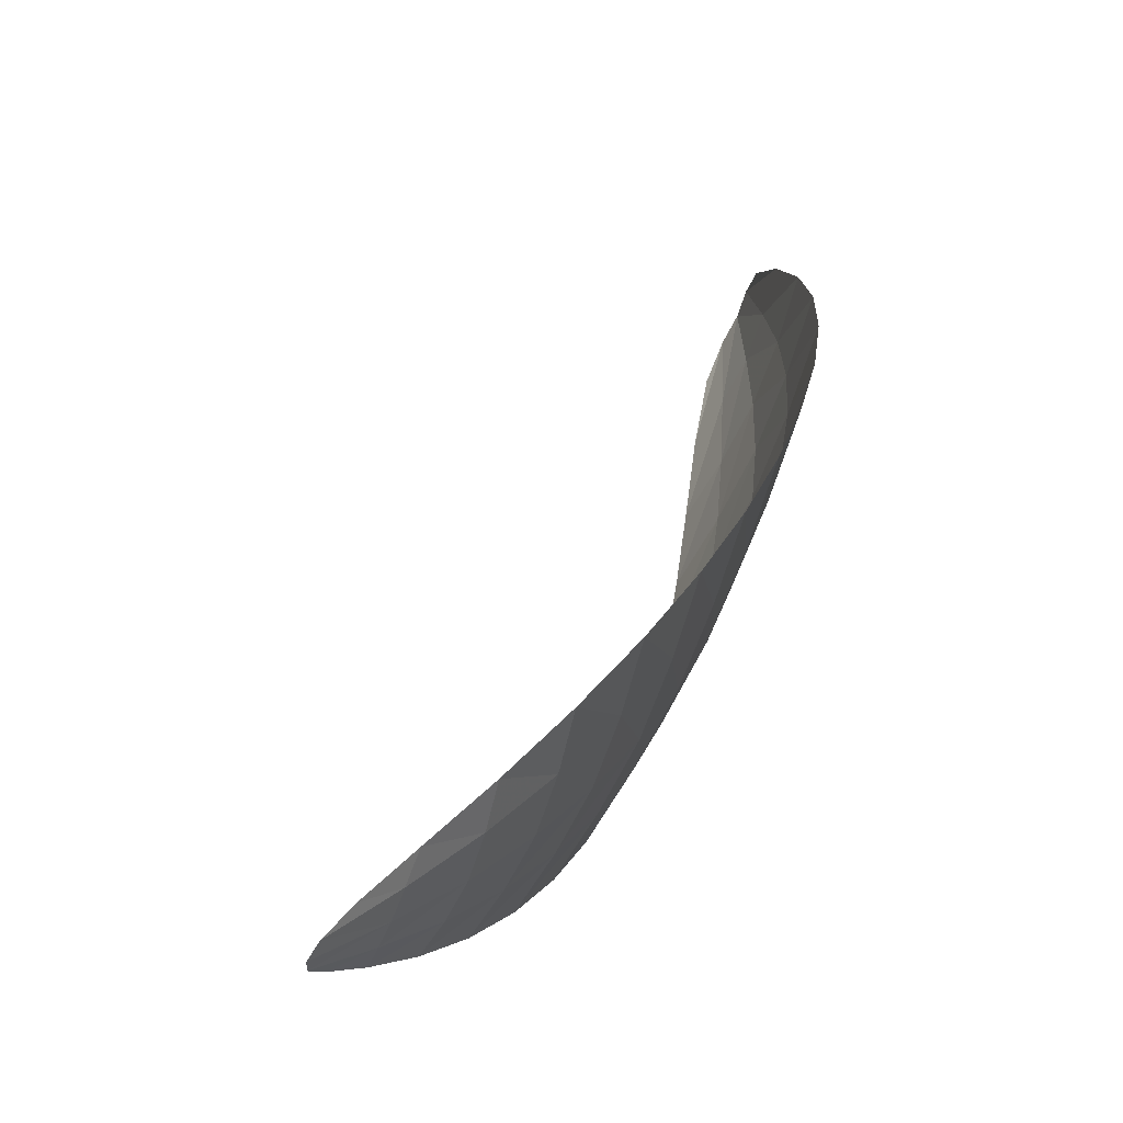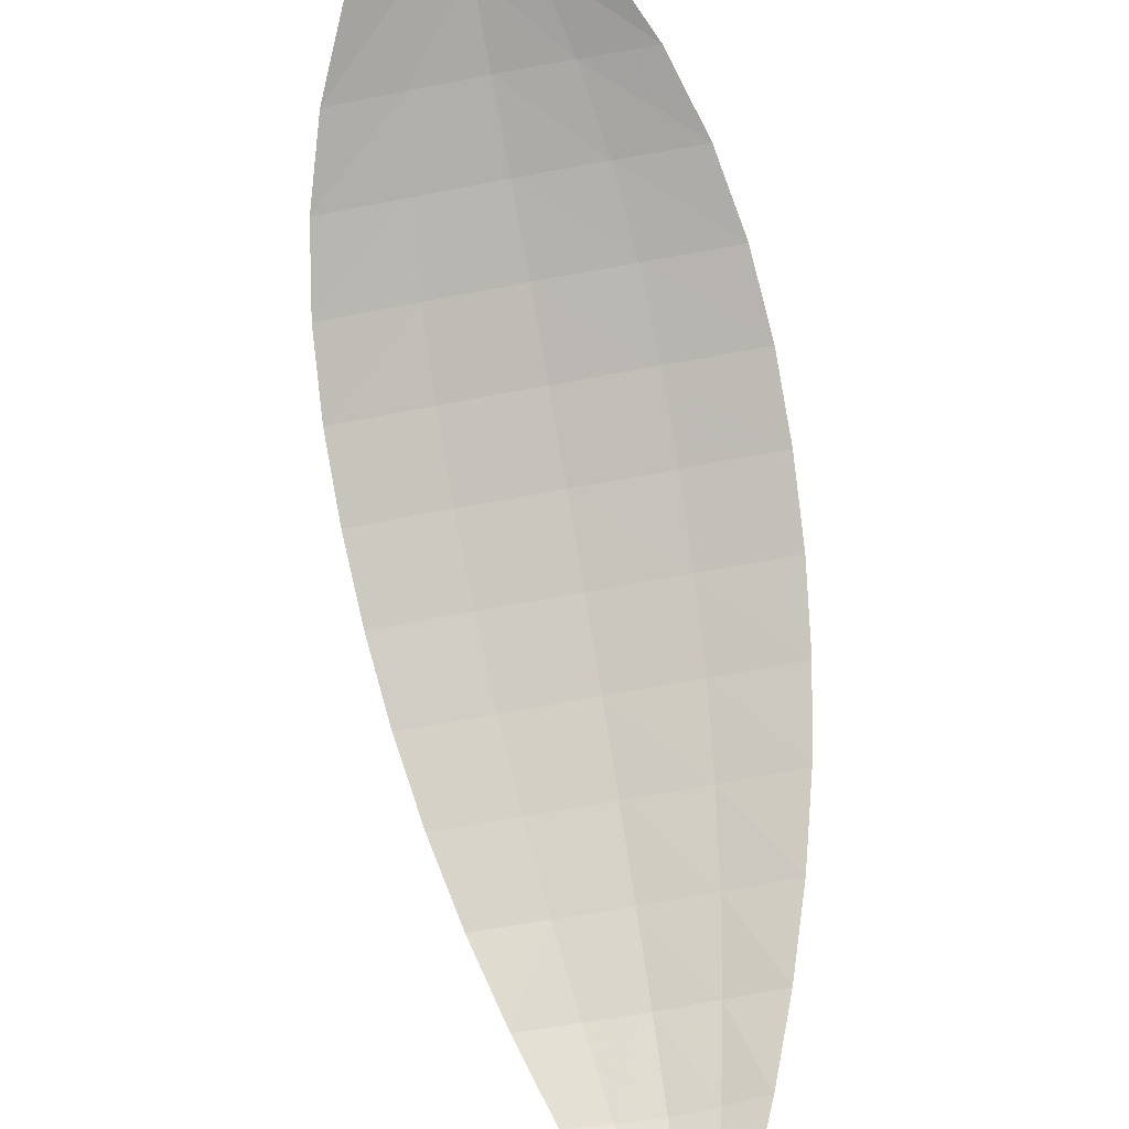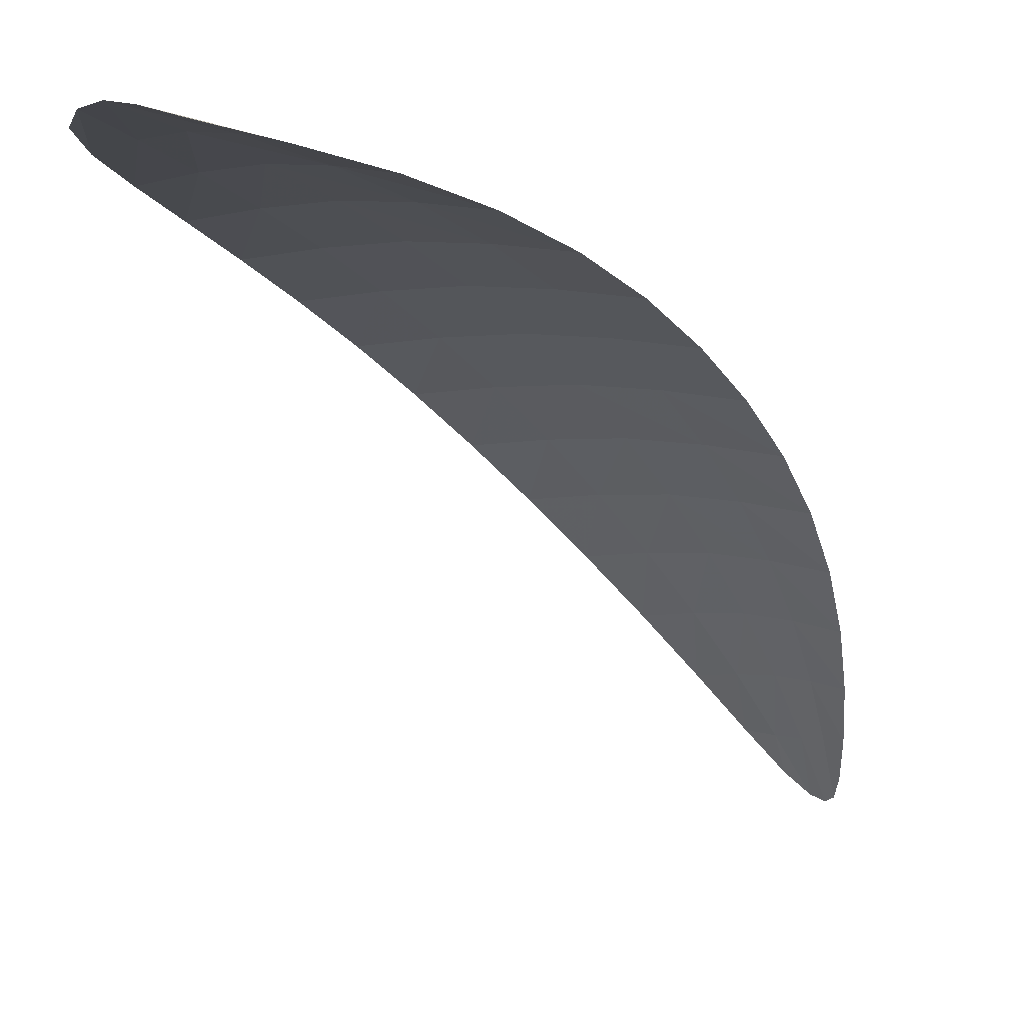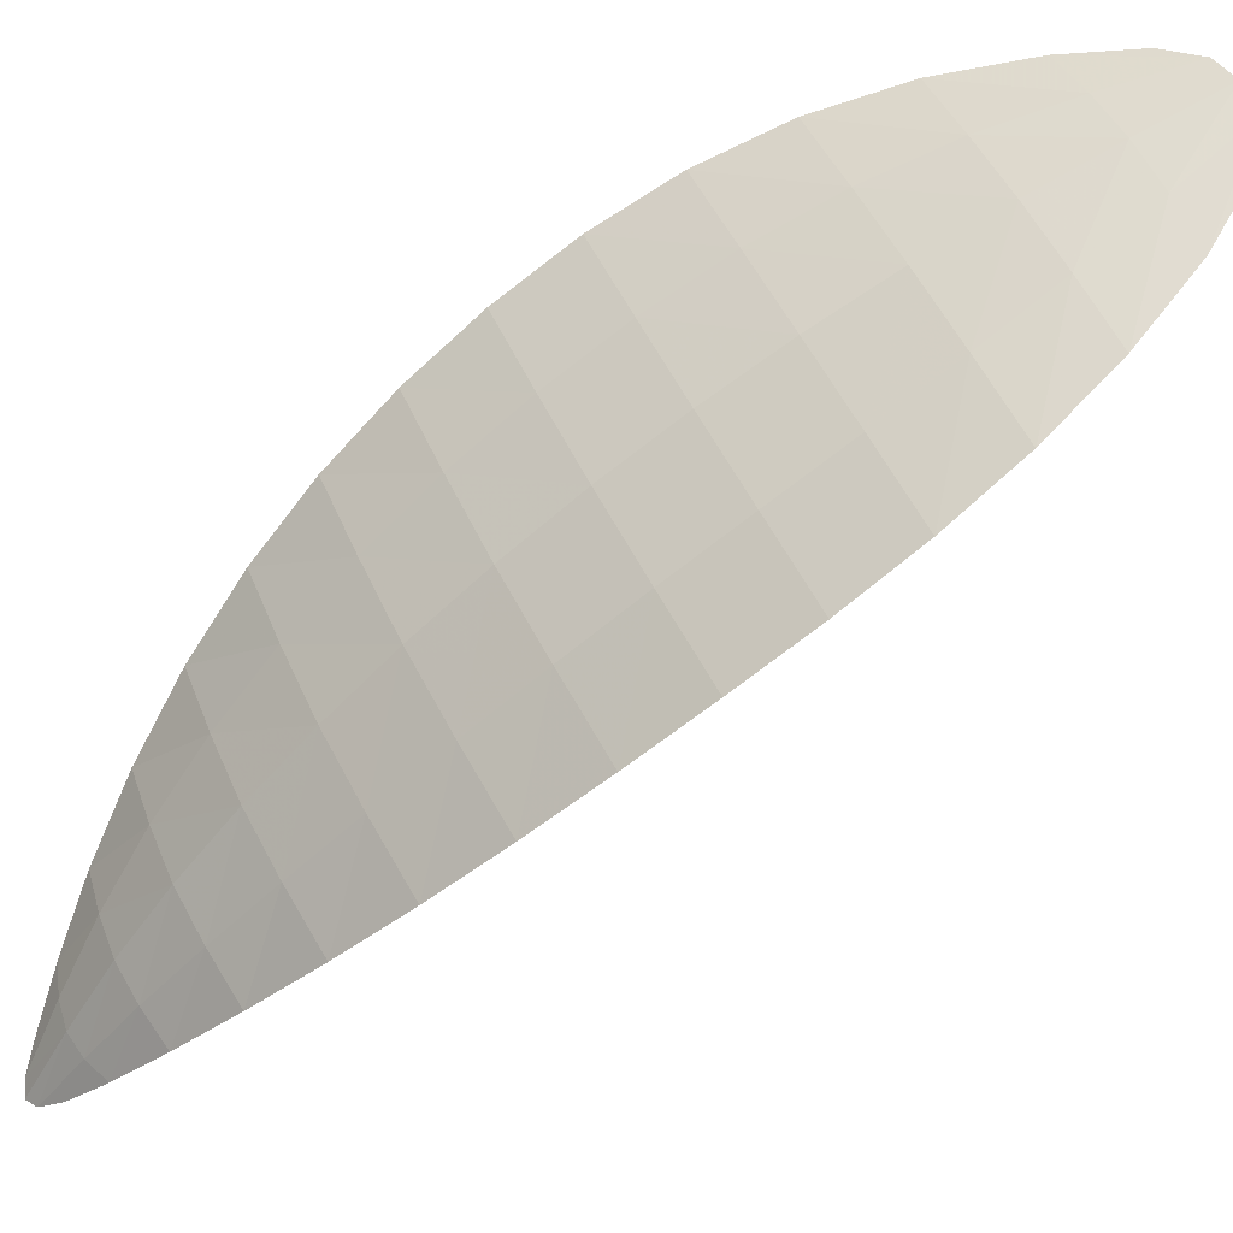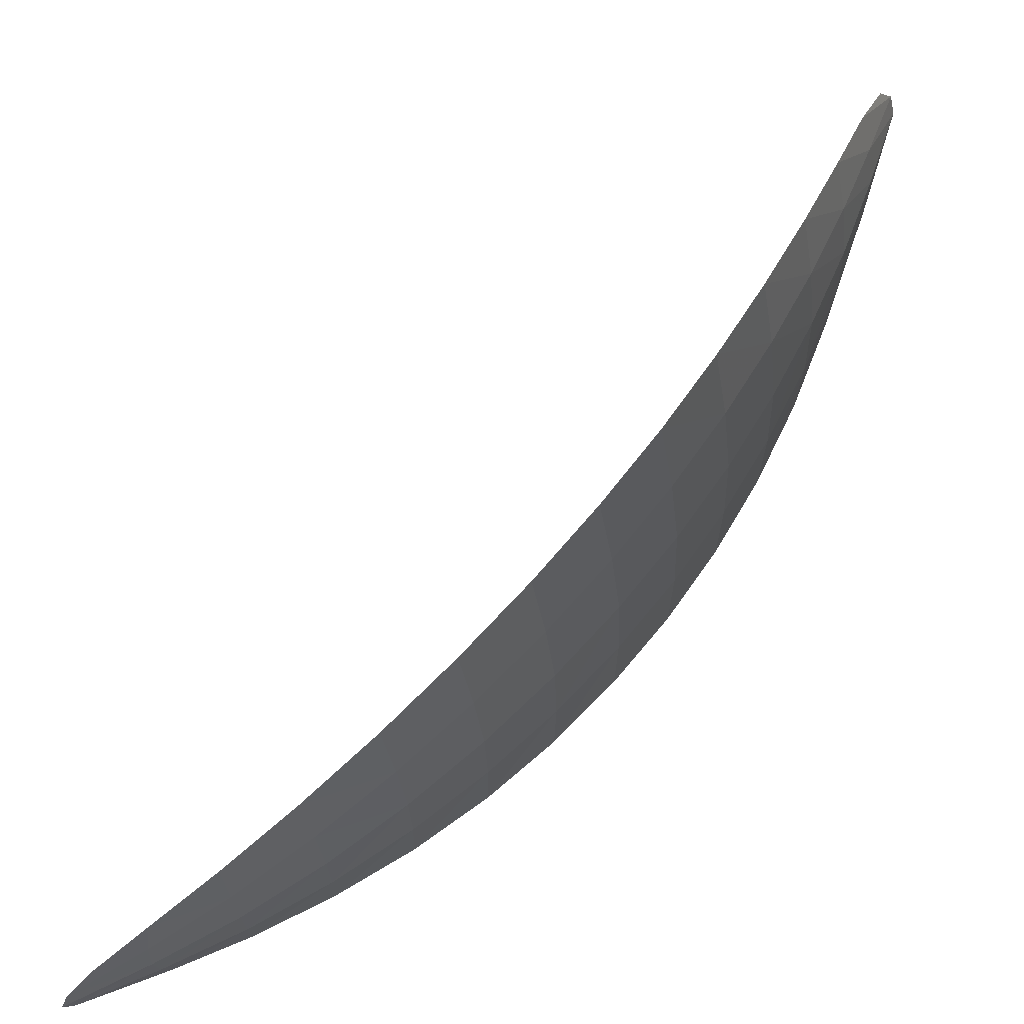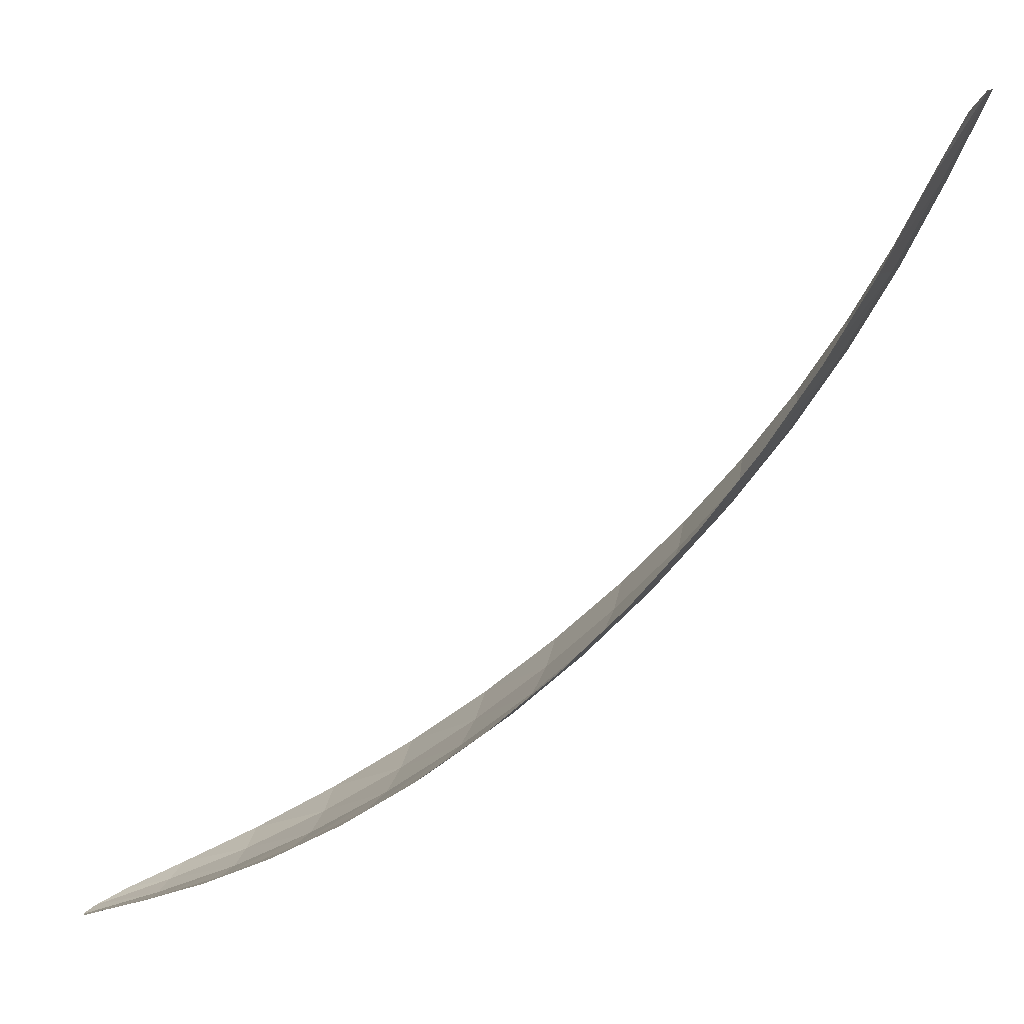
<metadata>
{"format":"obj","ext":"obj","renderer":"f3d","projection":"perspective","resolution":1024,"background":"white","views":[{"elev":-11.8,"azim":65.0,"up":"+Z"},{"elev":-58.6,"azim":-30.5,"up":"+Y"},{"elev":6.7,"azim":-2.2,"up":"+Y"},{"elev":50.8,"azim":-156.2,"up":"+Y"},{"elev":13.7,"azim":97.5,"up":"+Z"},{"elev":52.7,"azim":106.7,"up":"+Z"}]}
</metadata>
<code>
v -0.6726 0.8648 -0.1411
v -0.7546 0.8929 -0.09978
v -0.7121 0.882 -0.1146
v -0.5876 0.7107 -0.2978
v -0.6419 0.8417 -0.1725
v -0.6176 0.8129 -0.2053
v -0.6004 0.7789 -0.2391
v -0.5906 0.7415 -0.2721
v -0.7521 0.8616 -0.2103
v -0.7831 0.8917 -0.1246
v -0.7737 0.8795 -0.1683
v -0.6016 0.7101 -0.3101
v -0.7738 0.897 -0.1068
v -0.5898 0.7016 -0.309
v -0.7242 0.8383 -0.2441
v -0.6937 0.8098 -0.2716
v -0.6612 0.7764 -0.292
v -0.6281 0.74 -0.3048
v -0.7423 0.8844 -0.1423
v -0.7115 0.8667 -0.1769
v -0.682 0.8433 -0.2097
v -0.6543 0.8144 -0.2402
v -0.6292 0.7805 -0.2675
v -0.6074 0.7422 -0.2907
v -0.6564 0.854 -0.1565
v -0.7665 0.896 -0.1015
v -0.5884 0.7241 -0.2864
v -0.735 0.8882 -0.1048
v -0.6911 0.8742 -0.127
v -0.5879 0.7036 -0.3051
v -0.5982 0.7221 -0.3003
v -0.629 0.828 -0.1888
v -0.6081 0.7965 -0.2221
v -0.5945 0.7602 -0.256
v -0.758 0.8911 -0.1246
v -0.7268 0.8763 -0.1597
v -0.6965 0.8557 -0.1936
v -0.6679 0.8295 -0.2253
v -0.6414 0.7981 -0.2542
v -0.6177 0.7618 -0.2797
v -0.7271 0.8838 -0.1286
v -0.6919 0.8664 -0.1592
v -0.6617 0.8431 -0.1914
v -0.6357 0.8142 -0.2231
v -0.6145 0.7802 -0.2536
v -0.5986 0.7421 -0.2818
v -0.7387 0.8507 -0.2281
v -0.7799 0.8955 -0.1132
v -0.6134 0.7231 -0.3082
v -0.7806 0.8863 -0.1445
v -0.764 0.8712 -0.1905
v -0.594 0.7034 -0.3105
v -0.7092 0.8247 -0.2586
v -0.6777 0.7937 -0.2827
v -0.6444 0.7582 -0.2993
v -0.7579 0.8826 -0.1554
v -0.7317 0.8648 -0.1938
v -0.7029 0.8415 -0.2272
v -0.6738 0.8127 -0.2562
v -0.6449 0.779 -0.2801
v -0.6174 0.7414 -0.2982
v -0.5928 0.7227 -0.294
v -0.7467 0.8904 -0.1146
v -0.7088 0.8759 -0.1436
v -0.6763 0.8555 -0.1753
v -0.6482 0.8294 -0.2073
v -0.6245 0.7978 -0.2385
v -0.6058 0.7615 -0.2682
v -0.6052 0.7222 -0.3048
v -0.7694 0.8894 -0.1344
v -0.7453 0.8744 -0.1753
v -0.7174 0.8538 -0.2111
v -0.6883 0.8277 -0.2423
v -0.6593 0.7964 -0.2688
v -0.6307 0.7605 -0.2899
f 24 46 62
f 24 31 62
f 46 8 27
f 46 62 27
f 62 27 4
f 62 30 4
f 31 62 30
f 31 14 30
f 13 26 63
f 13 35 63
f 26 2 28
f 26 63 28
f 63 28 3
f 63 41 3
f 35 63 41
f 35 19 41
f 19 41 64
f 19 36 64
f 41 3 29
f 41 64 29
f 64 29 1
f 64 42 1
f 36 64 42
f 36 20 42
f 20 42 65
f 20 37 65
f 42 1 25
f 42 65 25
f 65 25 5
f 65 43 5
f 37 65 43
f 37 21 43
f 21 43 66
f 21 38 66
f 43 5 32
f 43 66 32
f 66 32 6
f 66 44 6
f 38 66 44
f 38 22 44
f 22 44 67
f 22 39 67
f 44 6 33
f 44 67 33
f 67 33 7
f 67 45 7
f 39 67 45
f 39 23 45
f 23 45 68
f 23 40 68
f 45 7 34
f 45 68 34
f 68 34 8
f 68 46 8
f 40 68 46
f 40 24 46
f 24 31 69
f 24 61 69
f 31 14 52
f 31 69 52
f 69 52 12
f 69 49 12
f 61 69 49
f 61 18 49
f 13 35 70
f 13 48 70
f 35 19 56
f 35 70 56
f 70 56 11
f 70 50 11
f 48 70 50
f 48 10 50
f 19 36 71
f 19 56 71
f 36 20 57
f 36 71 57
f 71 57 9
f 71 51 9
f 56 71 51
f 56 11 51
f 20 37 72
f 20 57 72
f 37 21 58
f 37 72 58
f 72 58 15
f 72 47 15
f 57 72 47
f 57 9 47
f 21 38 73
f 21 58 73
f 38 22 59
f 38 73 59
f 73 59 16
f 73 53 16
f 58 73 53
f 58 15 53
f 22 39 74
f 22 59 74
f 39 23 60
f 39 74 60
f 74 60 17
f 74 54 17
f 59 74 54
f 59 16 54
f 23 40 75
f 23 60 75
f 40 24 61
f 40 75 61
f 75 61 18
f 75 55 18
f 60 75 55
f 60 17 55

</code>
